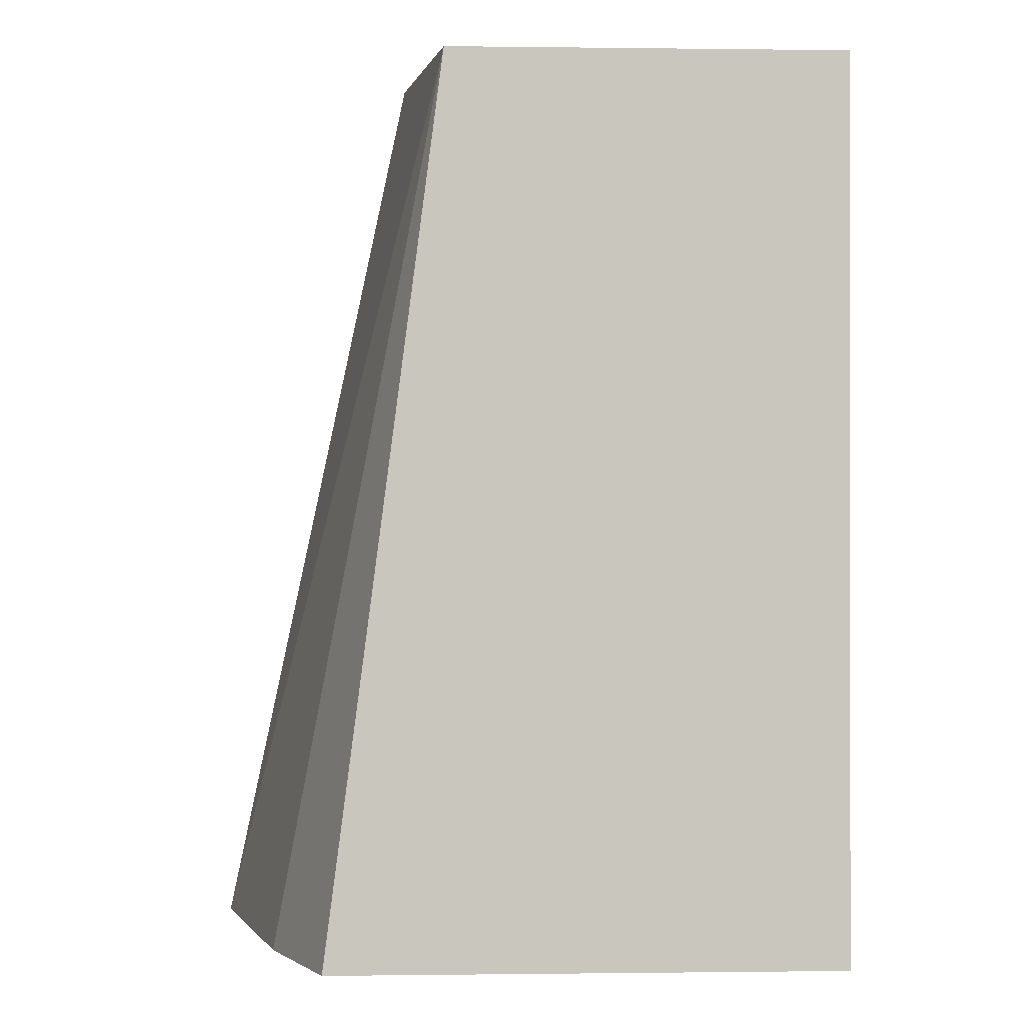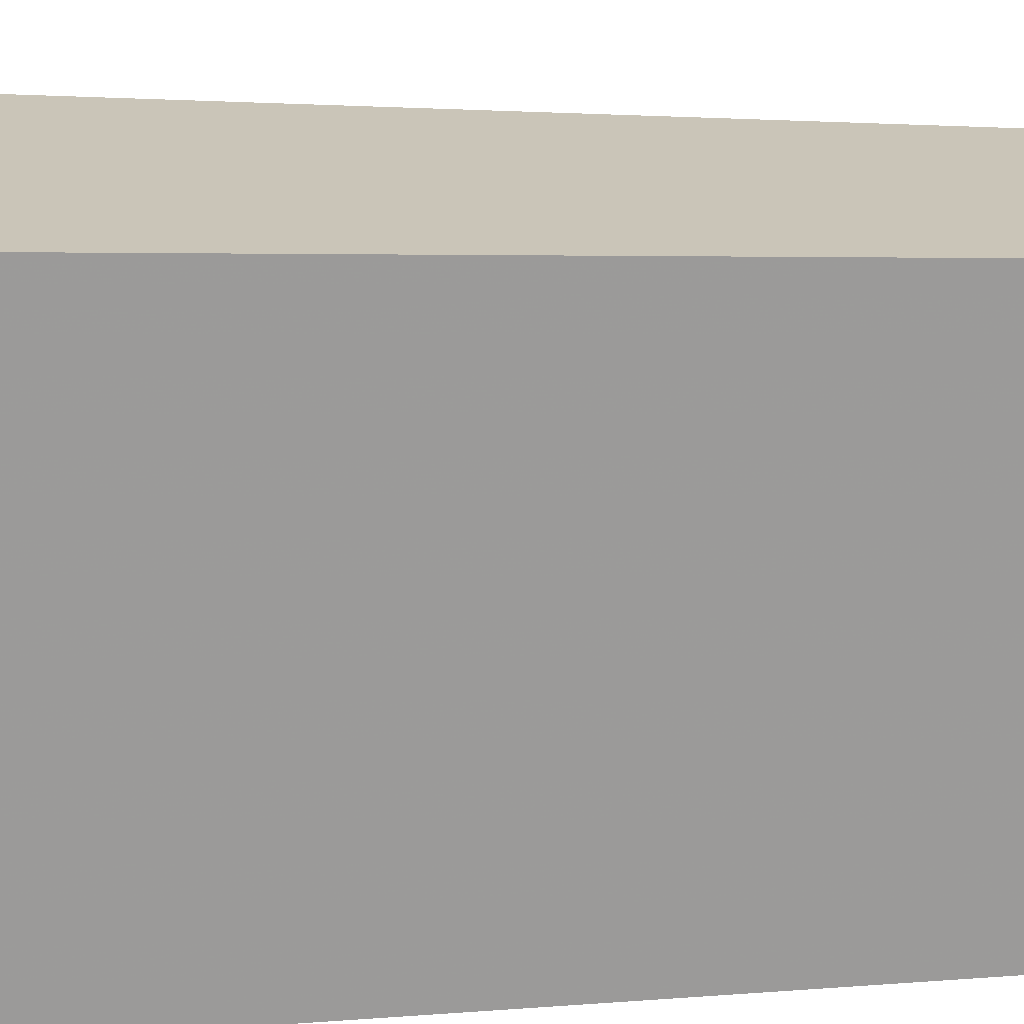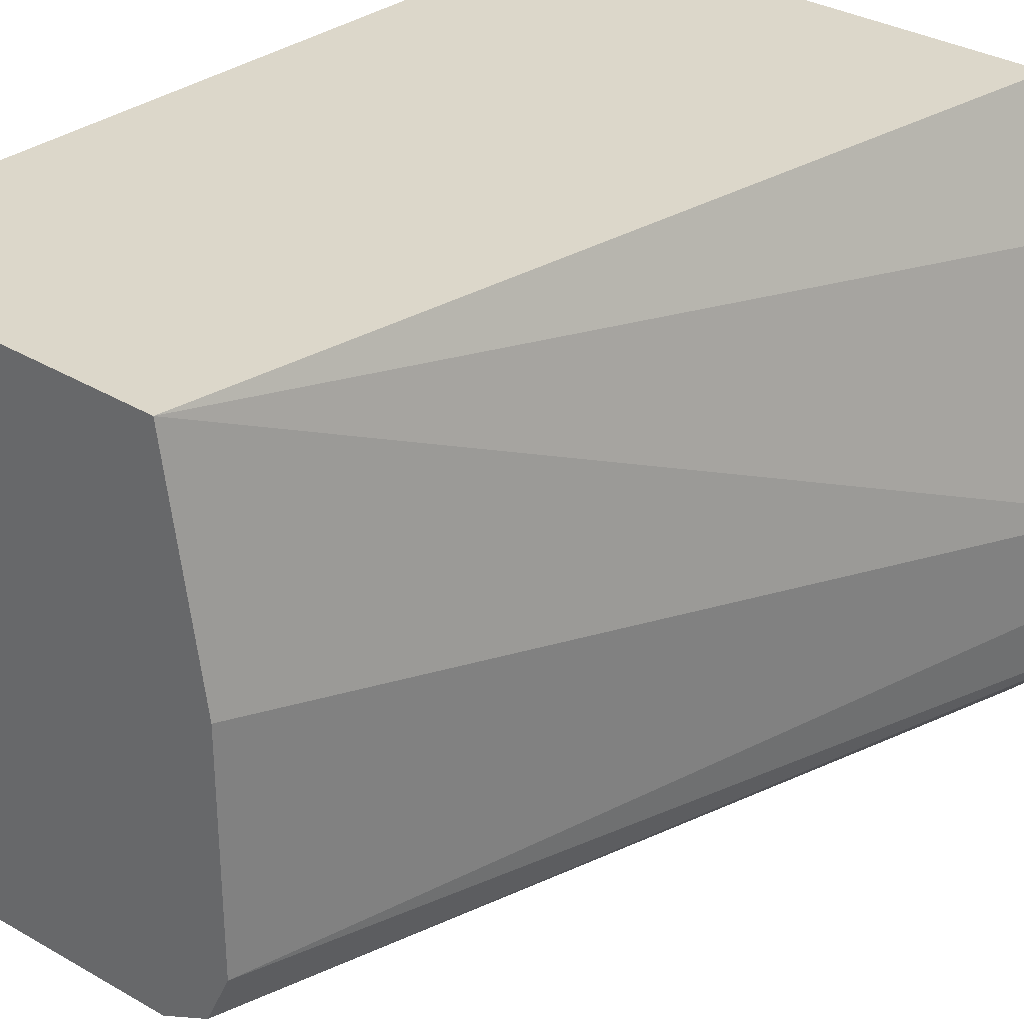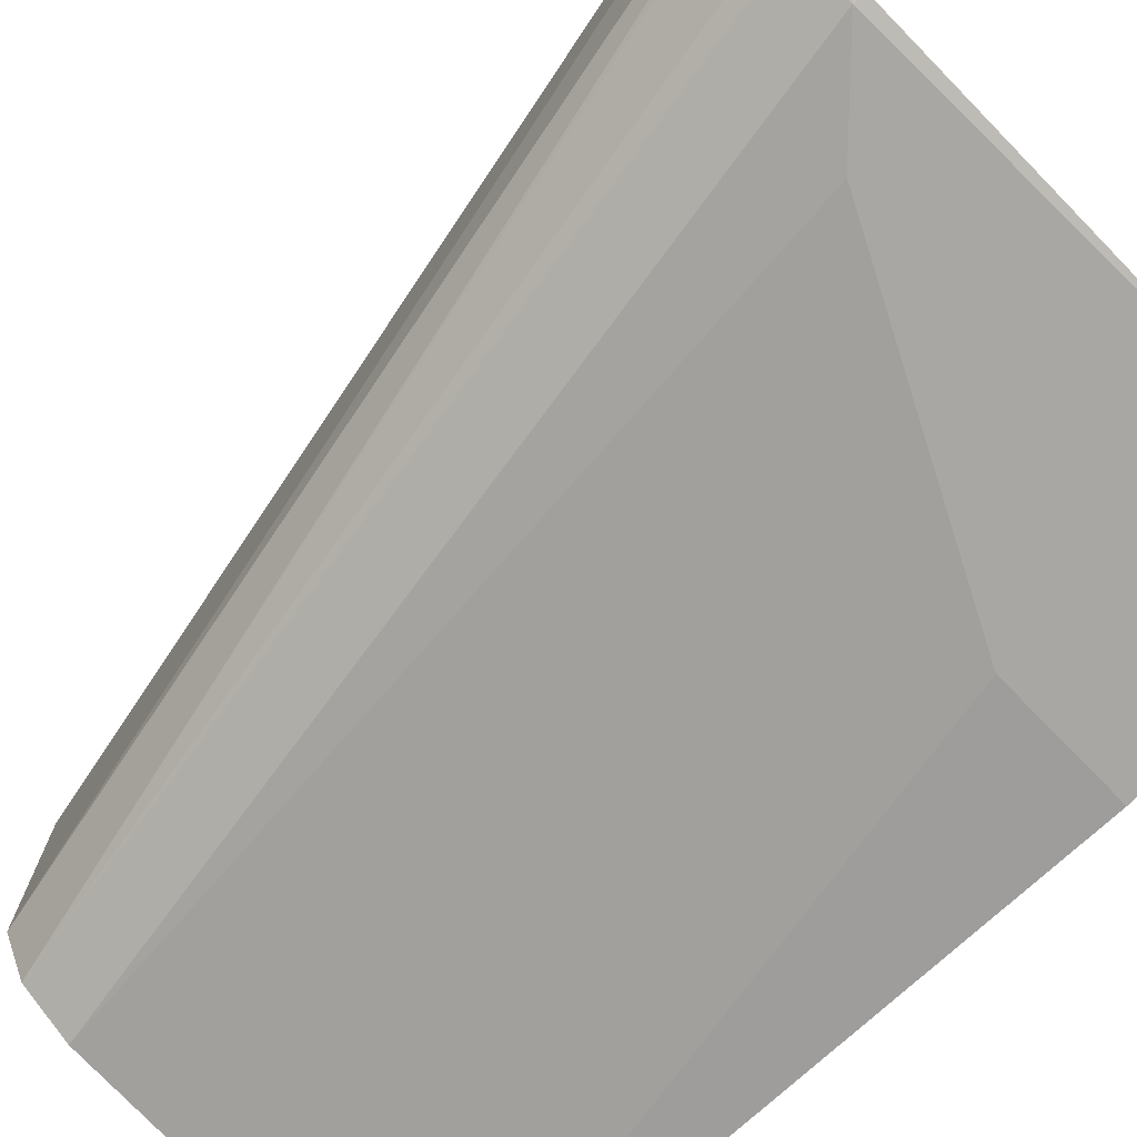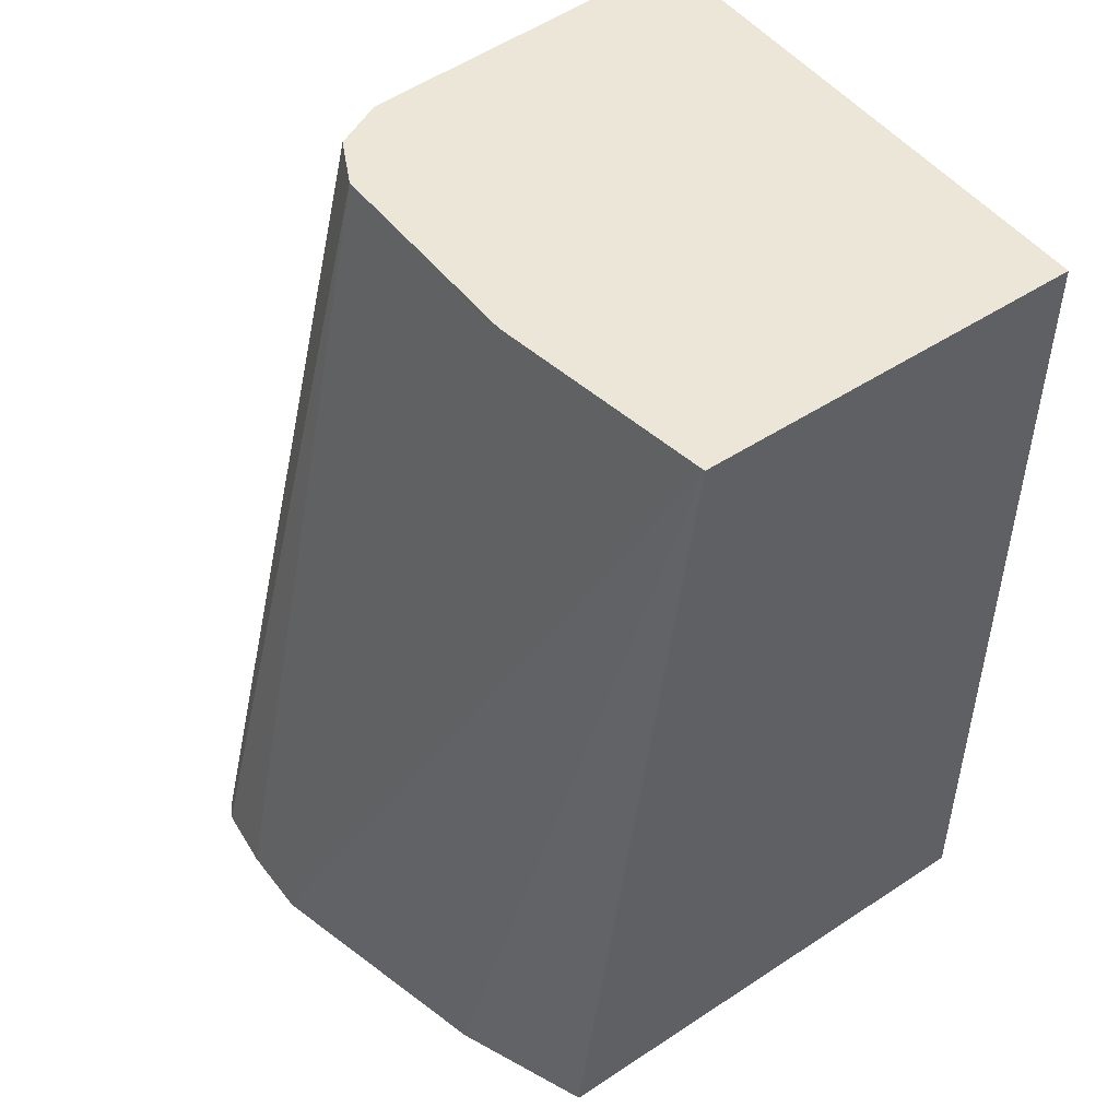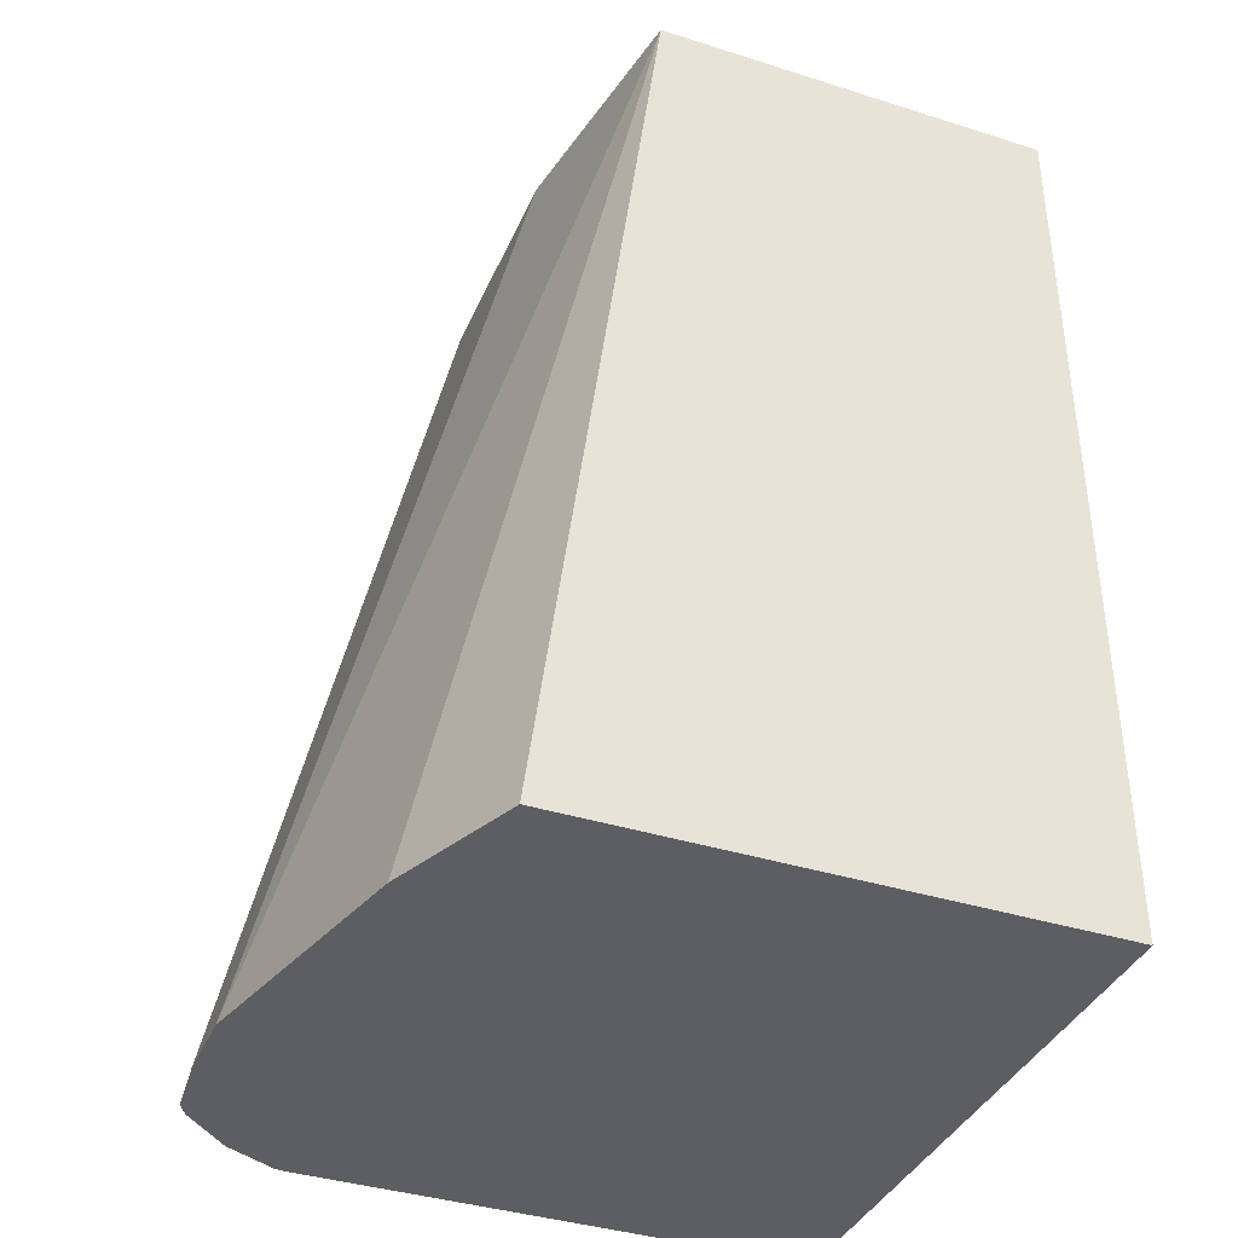
<metadata>
{"format":"obj","ext":"obj","renderer":"f3d","projection":"perspective","resolution":1024,"background":"white","views":[{"elev":-0.4,"azim":177.3,"up":"+Z"},{"elev":20.3,"azim":-88.7,"up":"+Y"},{"elev":30.8,"azim":41.5,"up":"+Y"},{"elev":-74.8,"azim":134.4,"up":"+Y"},{"elev":49.2,"azim":143.9,"up":"+Z"},{"elev":-38.3,"azim":158.2,"up":"+Z"}]}
</metadata>
<code>
v 0.06646 -0.4051 -0.02823
v 0.1601 -0.4003 -0.02823
v 0.06646 -0.2602 -0.02823
v 0.06646 -0.4203 -0.2002
v 0.1001 -0.4203 -0.2002
v 0.1801 -0.4203 -0.2402
v 0.1735 -0.3936 -0.02823
v 0.2001 -0.4203 -0.2602
v 0.1701 -0.2602 -0.02823
v 0.06646 -0.2602 -0.2631
v 0.06646 -0.4203 -0.2602
v 0.1801 -0.3803 -0.02823
v 0.2135 -0.4137 -0.2602
v 0.2152 -0.4103 -0.2502
v 0.2276 -0.4013 -0.2631
v 0.2277 -0.4003 -0.2602
v 0.2299 -0.3974 -0.2631
v 0.083 -0.4203 -0.2631
v 0.2001 -0.4197 -0.2631
v 0.2021 -0.4194 -0.2631
v 0.2154 -0.4127 -0.2631
v 0.1801 -0.3203 -0.02823
v 0.2317 -0.3603 -0.2631
v 0.2296 -0.3521 -0.2631
v 0.2152 -0.2948 -0.2631
v 0.2008 -0.2602 -0.2631
v 0.06646 -0.4197 -0.2631
v 0.2317 -0.3803 -0.2631
f 10 23 28
f 10 24 23
f 10 25 24
f 10 26 25
f 9 25 26
f 9 23 24
f 9 22 23
f 8 21 13
f 10 28 17
f 8 20 21
f 9 24 25
f 10 17 15
f 12 28 23
f 10 21 20
f 10 20 19
f 10 19 18
f 10 18 27
f 11 27 18
f 12 17 28
f 12 23 22
f 13 21 14
f 14 21 15
f 15 17 16
f 8 19 20
f 10 15 21
f 8 18 19
f 1 27 11
f 7 16 17
f 7 17 12
f 1 2 7
f 1 7 12
f 1 12 22
f 1 22 9
f 1 9 3
f 1 10 27
f 1 11 4
f 1 4 5
f 1 5 6
f 1 6 2
f 1 3 10
f 2 8 13
f 7 15 16
f 2 6 8
f 7 14 15
f 7 13 14
f 4 6 5
f 4 18 8
f 4 8 6
f 4 11 18
f 3 26 10
f 3 9 26
f 2 13 7

</code>
